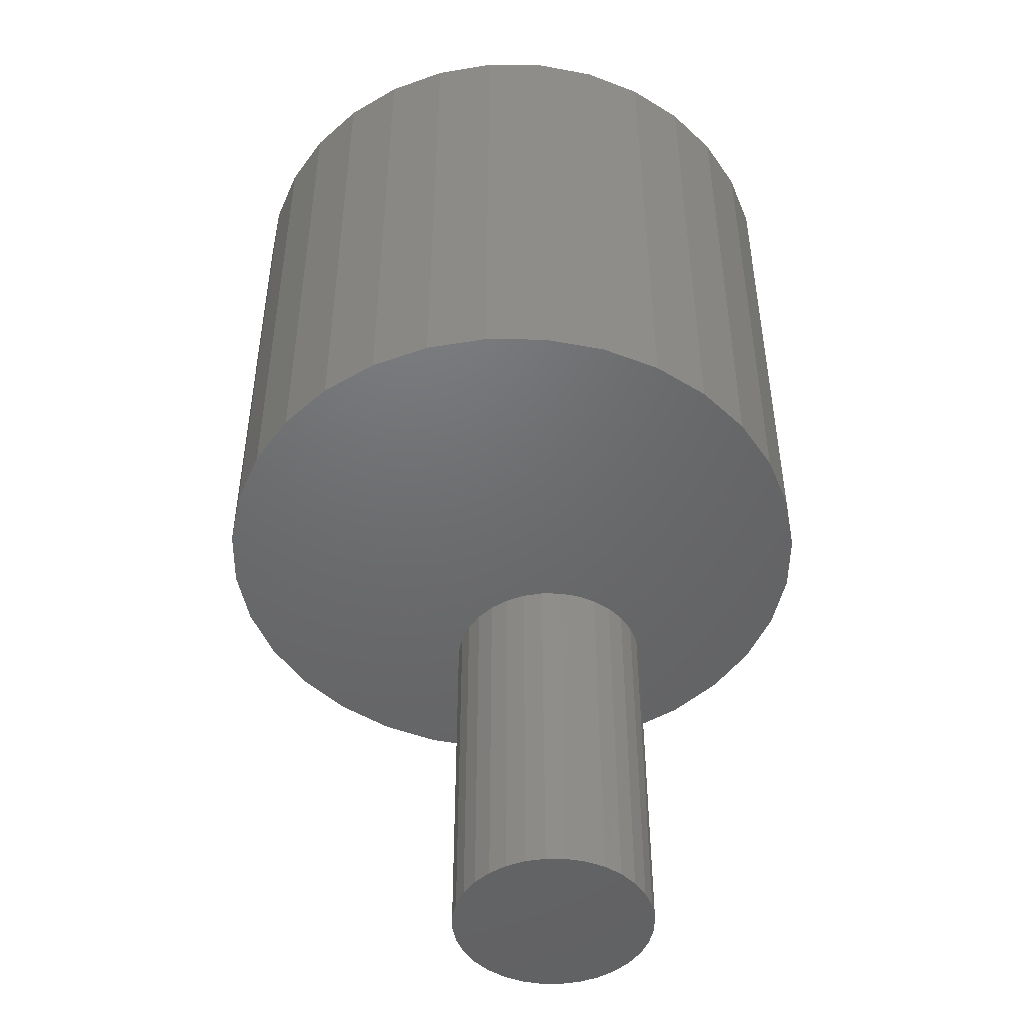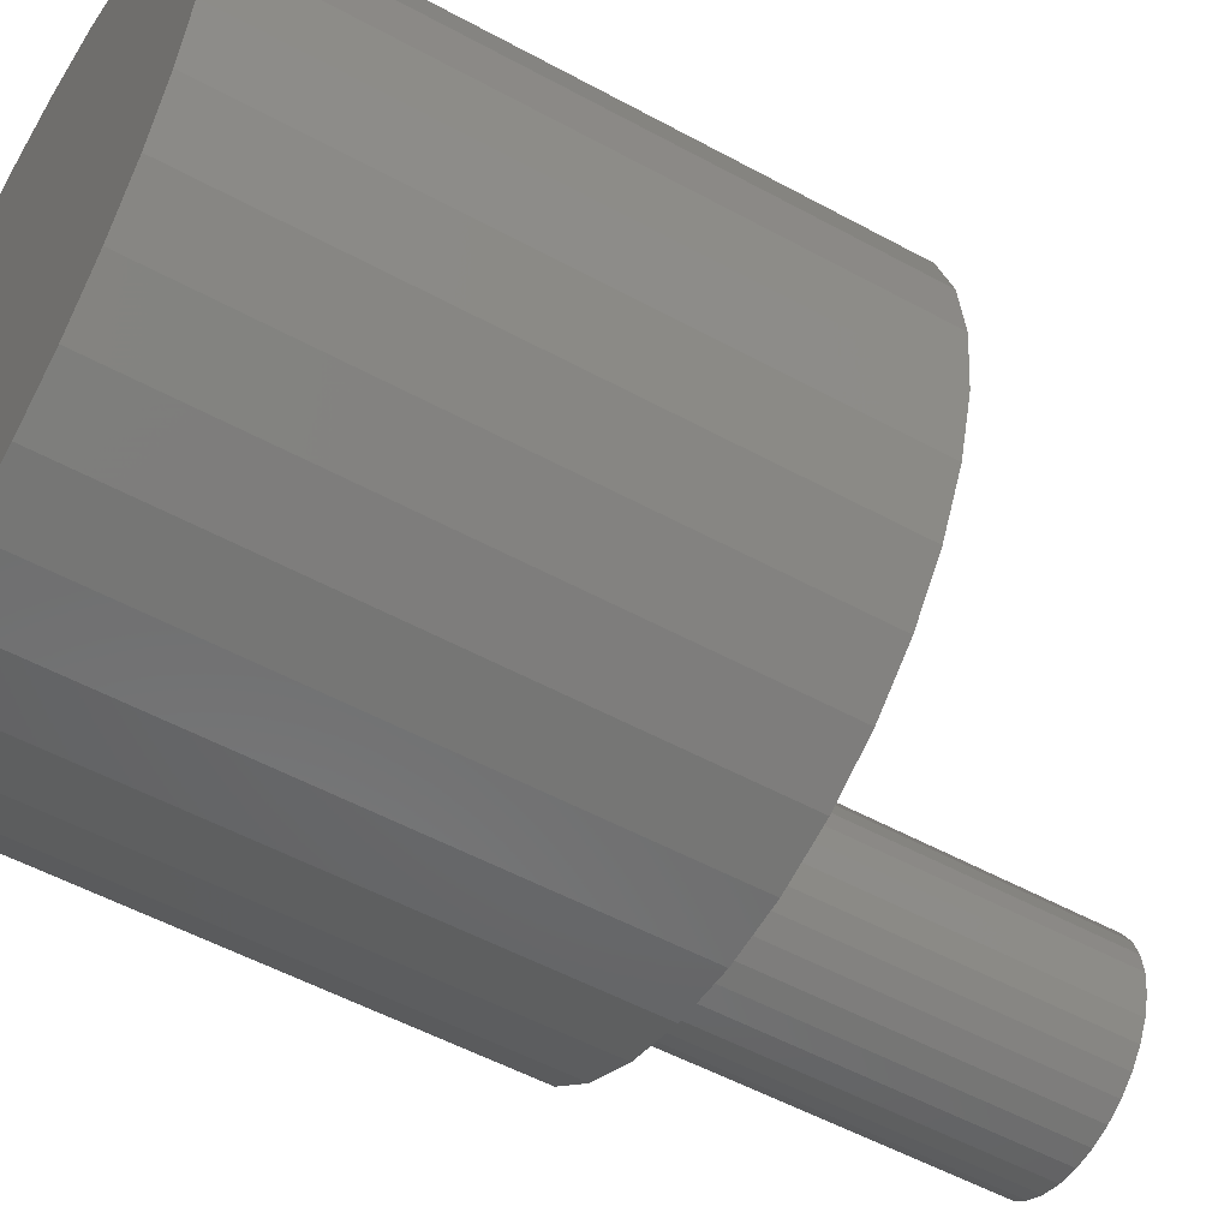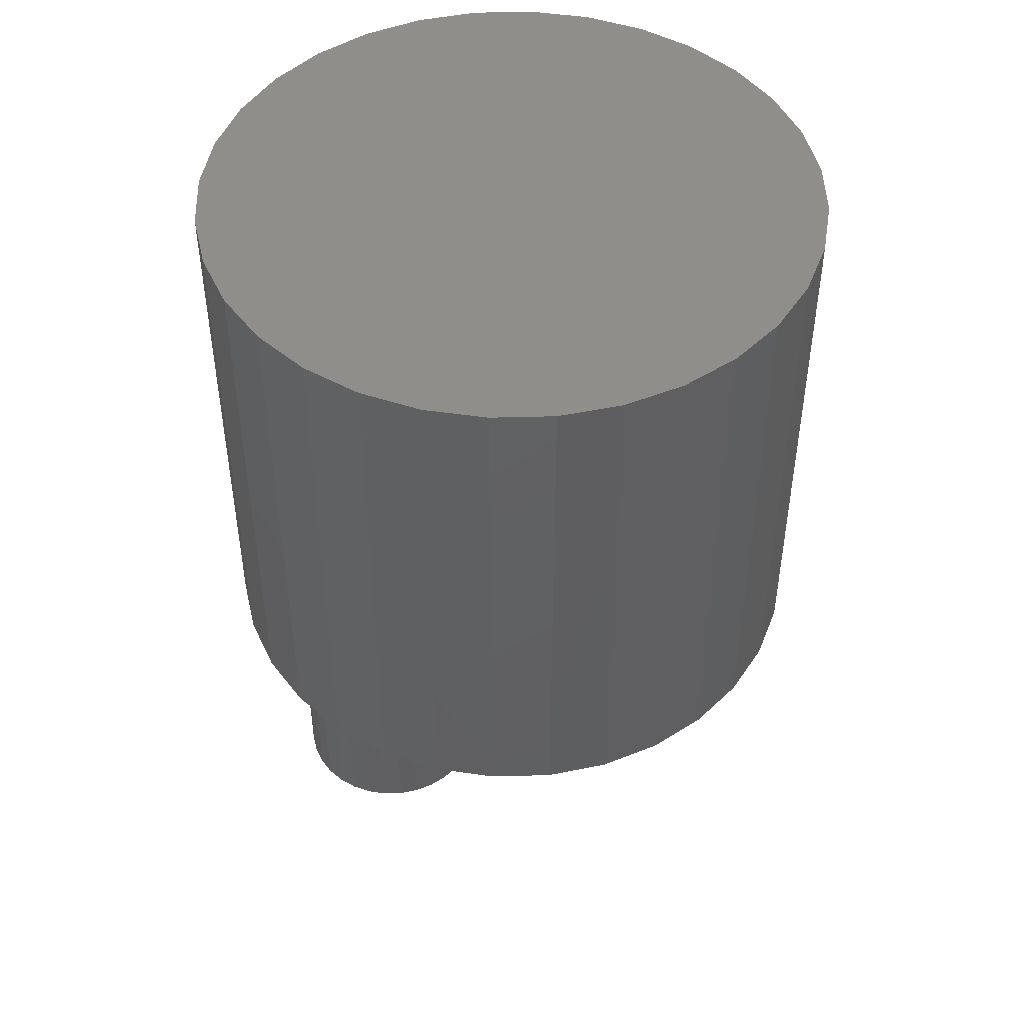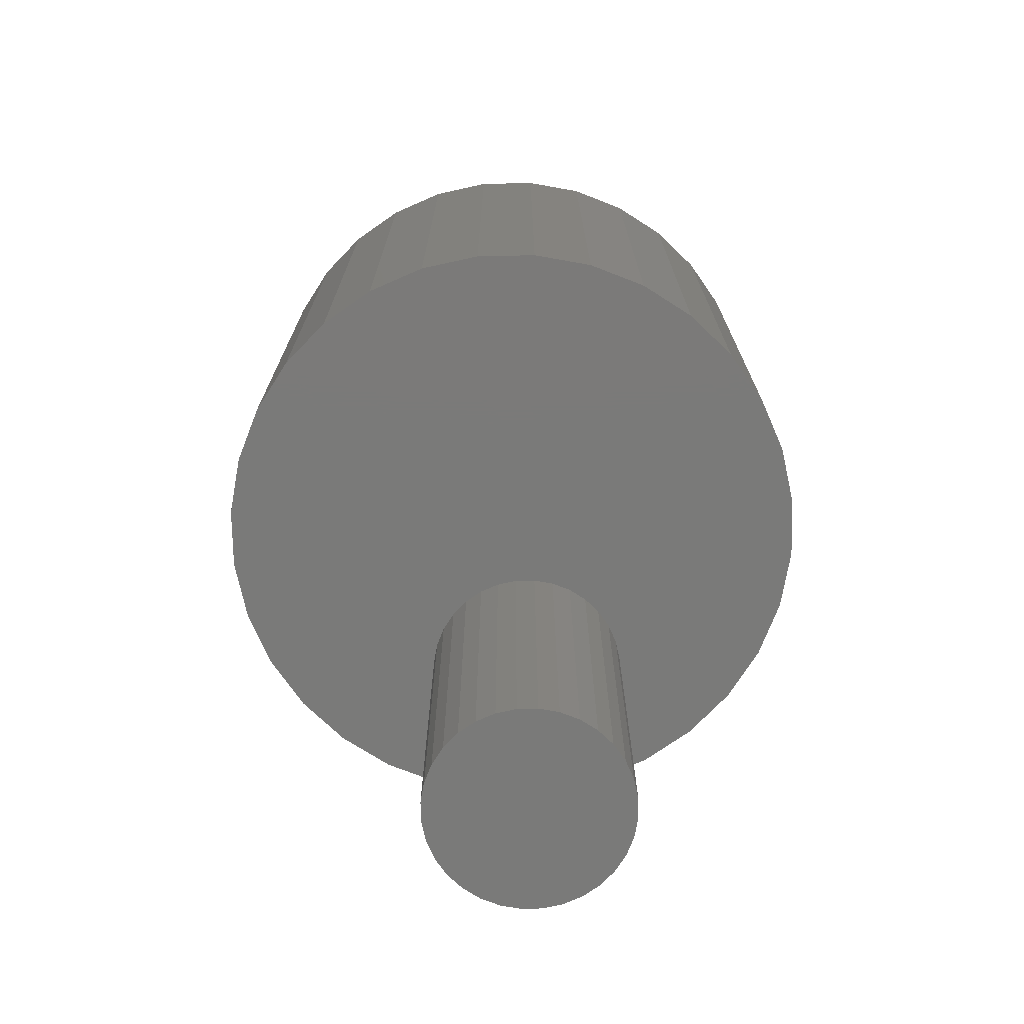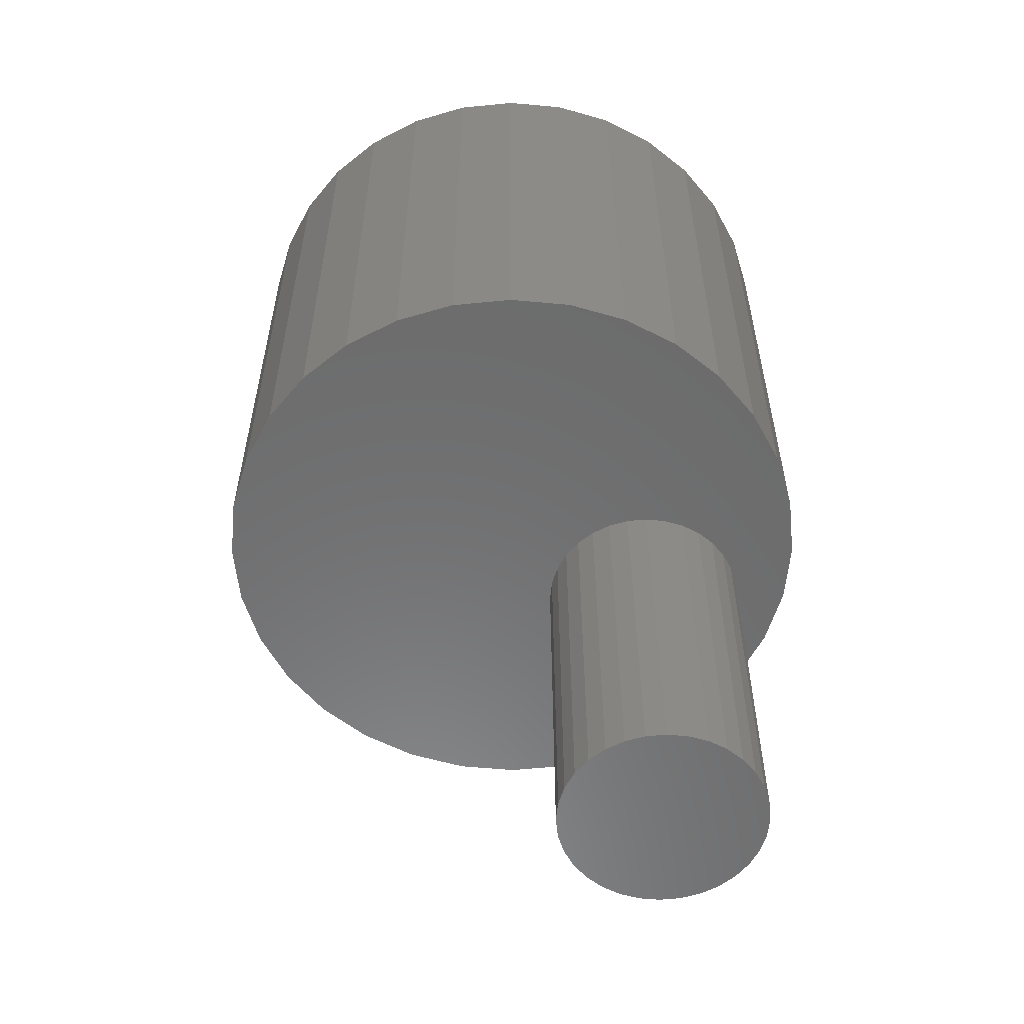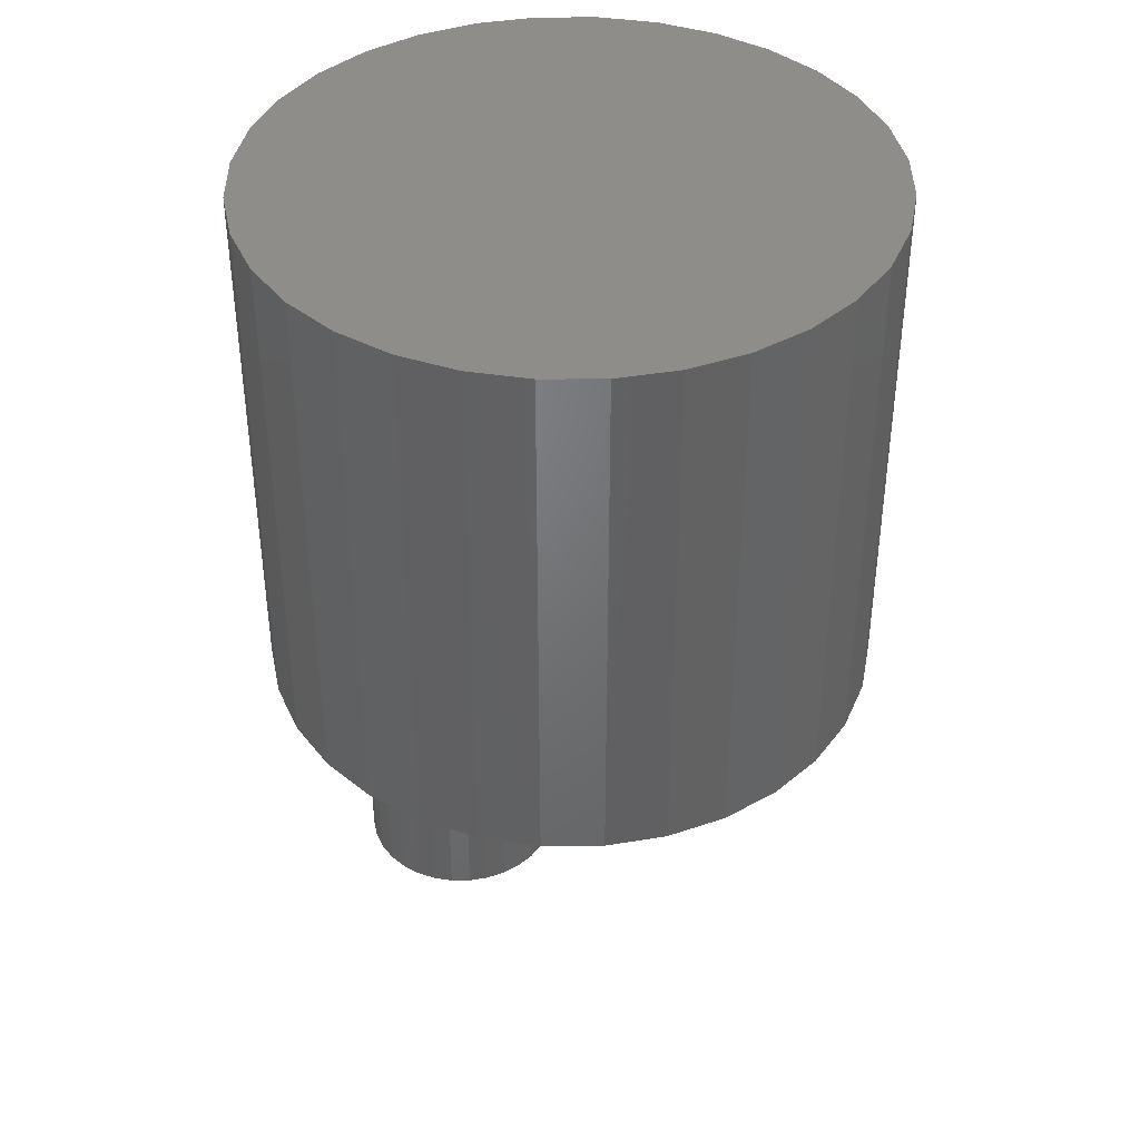
<metadata>
{"format":"stl","ext":"stl","renderer":"f3d","projection":"perspective","resolution":1024,"background":"white","views":[{"elev":-48.1,"azim":-51.3,"up":"+Y"},{"elev":-53.3,"azim":-120.3,"up":"+Z"},{"elev":47.5,"azim":-142.4,"up":"+Y"},{"elev":-73.3,"azim":-60.7,"up":"+Y"},{"elev":-57.7,"azim":0.2,"up":"+Y"},{"elev":40.2,"azim":-118.6,"up":"+Y"}]}
</metadata>
<code>
# stl→obj: 192 verts, 376 faces
v 0.1117 -0.75 0.03387
v 0.147 -0.75 0.03387
v 0.1294 -0.75 0.03561
v 0.0948 -0.75 0.02874
v 0.1639 -0.75 0.02874
v 0.07919 -0.75 0.02039
v 0.1795 -0.75 0.02039
v 0.06551 -0.75 0.009161
v 0.1932 -0.75 0.009161
v 0.1932 -0.75 -0.1185
v 0.07919 -0.75 -0.1298
v 0.1795 -0.75 -0.1298
v 0.0948 -0.75 -0.1381
v 0.1639 -0.75 -0.1381
v 0.1117 -0.75 -0.1432
v 0.147 -0.75 -0.1432
v 0.1294 -0.75 -0.145
v 0.2044 -0.75 -0.004522
v 0.05428 -0.75 -0.004522
v 0.2128 -0.75 -0.02013
v 0.04594 -0.75 -0.02013
v 0.2179 -0.75 -0.03707
v 0.0408 -0.75 -0.03707
v 0.2197 -0.75 -0.05469
v 0.03906 -0.75 -0.05469
v 0.2179 -0.75 -0.0723
v 0.0408 -0.75 -0.0723
v 0.2128 -0.75 -0.08924
v 0.04594 -0.75 -0.08924
v 0.2044 -0.75 -0.1049
v 0.05428 -0.75 -0.1049
v 0.06551 -0.75 -0.1185
v 0.2197 -0.4219 -0.05469
v 0.2179 -0.4219 -0.0723
v 0.2128 -0.4219 -0.08924
v 0.2044 -0.4219 -0.1049
v 0.1932 -0.4219 -0.1185
v 0.1795 -0.4219 -0.1298
v 0.1639 -0.4219 -0.1381
v 0.147 -0.4219 -0.1432
v 0.1294 -0.4219 -0.145
v 0.1117 -0.4219 -0.1432
v 0.0948 -0.4219 -0.1381
v 0.07919 -0.4219 -0.1298
v 0.06551 -0.4219 -0.1185
v 0.05428 -0.4219 -0.1049
v 0.04594 -0.4219 -0.08924
v 0.0408 -0.4219 -0.0723
v 0.03906 -0.4219 -0.05469
v 0.0408 -0.4219 -0.03707
v 0.04594 -0.4219 -0.02013
v 0.05428 -0.4219 -0.004522
v 0.06551 -0.4219 0.009161
v 0.07919 -0.4219 0.02039
v 0.0948 -0.4219 0.02874
v 0.1117 -0.4219 0.03387
v 0.1294 -0.4219 0.03561
v 0.147 -0.4219 0.03387
v 0.1639 -0.4219 0.02874
v 0.1795 -0.4219 0.02039
v 0.1932 -0.4219 0.009161
v 0.2044 -0.4219 -0.004522
v 0.2128 -0.4219 -0.02013
v 0.2179 -0.4219 -0.03707
v -0.2656 -0.4219 1.547e-16
v -0.1872 -0.4219 -0.1895
v -0.1466 -0.4219 -0.2228
v 0.1048 -0.4219 -0.2475
v -0.1466 -0.4219 0.2228
v 0.1048 -0.4219 0.2475
v -0.1002 -0.4219 0.2475
v 0.05457 -0.4219 -0.2628
v -0.04997 -0.4219 -0.2628
v 0.002303 -0.4219 -0.2679
v 0.2651 -0.4219 -0.05227
v 0.2498 -0.4219 -0.1025
v 0.1512 -0.4219 -0.2228
v 0.1918 -0.4219 -0.1895
v 0.2702 -0.4219 -2.994e-17
v 0.2651 -0.4219 0.05227
v 0.2498 -0.4219 0.1025
v 0.2251 -0.4219 0.1489
v 0.1918 -0.4219 0.1895
v 0.1512 -0.4219 0.2228
v -0.1872 -0.4219 0.1895
v -0.2205 -0.4219 0.1489
v -0.2452 -0.4219 0.1025
v -0.2605 -0.4219 0.05227
v -0.2605 -0.4219 -0.05227
v -0.2452 -0.4219 -0.1025
v -0.2205 -0.4219 -0.1489
v 0.2251 -0.4219 -0.1489
v -0.04997 -0.4219 0.2628
v 0.05457 -0.4219 0.2628
v 0.002303 -0.4219 0.2679
v -0.1002 -0.4219 -0.2475
v 0.2702 0.04688 -3.335e-16
v 0.2651 0.04688 -0.05227
v 0.2498 0.04688 -0.1025
v 0.2251 0.04688 -0.1489
v 0.1918 0.04688 -0.1895
v 0.1512 0.04688 -0.2228
v 0.1048 0.04688 -0.2475
v 0.05457 0.04688 -0.2628
v 0.002303 0.04688 -0.2679
v -0.04997 0.04688 -0.2628
v -0.1002 0.04688 -0.2475
v -0.1466 0.04688 -0.2228
v -0.1872 0.04688 -0.1895
v -0.2205 0.04688 -0.1489
v -0.2452 0.04688 -0.1025
v -0.2605 0.04688 -0.05227
v -0.2656 0.04688 1.547e-16
v -0.2605 0.04688 0.05227
v -0.2452 0.04688 0.1025
v -0.2205 0.04688 0.1489
v -0.1872 0.04688 0.1895
v -0.1466 0.04688 0.2228
v -0.1002 0.04688 0.2475
v -0.04997 0.04688 0.2628
v 0.002303 0.04688 0.2679
v 0.05457 0.04688 0.2628
v 0.1048 0.04688 0.2475
v 0.1512 0.04688 0.2228
v 0.1918 0.04688 0.1895
v 0.2251 0.04688 0.1489
v 0.2498 0.04688 0.1025
v 0.2651 0.04688 0.05227
v 0.1425 -0.2969 -0.02788
v 0.1425 -0.2969 0.02788
v 0.1452 -0.2969 -2.229e-17
v 0.1344 -0.2969 0.0547
v 0.1344 -0.2969 -0.0547
v -0.1379 -0.2969 -0.02788
v -0.1379 -0.2969 0.02788
v -0.1297 -0.2969 -0.0547
v -0.1406 -0.2969 1.272e-17
v -0.1297 -0.2969 0.0547
v -0.1165 -0.2969 0.07941
v -0.1165 -0.2969 -0.07941
v -0.09876 -0.2969 0.1011
v -0.09876 -0.2969 -0.1011
v -0.0771 -0.2969 0.1188
v -0.0771 -0.2969 -0.1188
v -0.05239 -0.2969 0.132
v -0.05239 -0.2969 -0.132
v -0.02558 -0.2969 0.1402
v -0.02558 -0.2969 -0.1402
v 0.002303 -0.2969 0.1429
v 0.002303 -0.2969 -0.1429
v 0.03019 -0.2969 0.1402
v 0.03019 -0.2969 -0.1402
v 0.057 -0.2969 0.132
v 0.057 -0.2969 -0.132
v 0.08171 -0.2969 0.1188
v 0.08171 -0.2969 -0.1188
v 0.1034 -0.2969 0.1011
v 0.1034 -0.2969 -0.1011
v 0.1211 -0.2969 0.07941
v 0.1211 -0.2969 -0.07941
v 0.002303 -0.07812 -0.1429
v 0.03019 -0.07812 -0.1402
v 0.057 -0.07812 -0.132
v 0.08171 -0.07812 -0.1188
v 0.1034 -0.07812 -0.1011
v 0.1211 -0.07812 -0.07941
v 0.1344 -0.07812 -0.0547
v 0.1425 -0.07812 -0.02788
v 0.1452 -0.07812 -5.729e-17
v -0.02558 -0.07812 -0.1402
v -0.05239 -0.07812 -0.132
v -0.0771 -0.07812 -0.1188
v -0.09876 -0.07812 -0.1011
v -0.1165 -0.07812 -0.07941
v -0.1297 -0.07812 -0.0547
v -0.1379 -0.07812 -0.02788
v -0.1406 -0.07812 1.272e-17
v 0.002303 -0.07812 0.1429
v -0.02558 -0.07812 0.1402
v -0.05239 -0.07812 0.132
v -0.0771 -0.07812 0.1188
v -0.09876 -0.07812 0.1011
v -0.1165 -0.07812 0.07941
v -0.1297 -0.07812 0.0547
v -0.1379 -0.07812 0.02788
v 0.03019 -0.07812 0.1402
v 0.057 -0.07812 0.132
v 0.08171 -0.07812 0.1188
v 0.1034 -0.07812 0.1011
v 0.1211 -0.07812 0.07941
v 0.1344 -0.07812 0.0547
v 0.1425 -0.07812 0.02788
f 1 2 3
f 2 1 4
f 2 4 5
f 5 4 6
f 5 6 7
f 7 6 8
f 7 8 9
f 10 11 12
f 12 11 13
f 12 13 14
f 14 13 15
f 14 15 16
f 16 15 17
f 9 8 18
f 18 8 19
f 18 19 20
f 20 19 21
f 20 21 22
f 22 21 23
f 22 23 24
f 24 23 25
f 24 25 26
f 26 25 27
f 26 27 28
f 28 27 29
f 28 29 30
f 30 29 31
f 30 31 10
f 10 31 32
f 10 32 11
f 33 24 34
f 34 24 26
f 34 26 35
f 35 26 28
f 35 28 36
f 36 28 30
f 36 30 37
f 37 30 10
f 37 10 38
f 38 10 12
f 38 12 39
f 39 12 14
f 39 14 40
f 40 14 16
f 40 16 41
f 41 16 17
f 41 17 42
f 42 17 15
f 42 15 43
f 43 15 13
f 43 13 44
f 44 13 11
f 44 11 45
f 45 11 32
f 45 32 46
f 46 32 31
f 46 31 47
f 47 31 29
f 47 29 48
f 48 29 27
f 48 27 49
f 49 27 25
f 49 25 50
f 50 25 23
f 50 23 51
f 51 23 21
f 51 21 52
f 52 21 19
f 52 19 53
f 53 19 8
f 53 8 54
f 54 8 6
f 54 6 55
f 55 6 4
f 55 4 56
f 56 4 1
f 56 1 57
f 57 1 3
f 57 3 58
f 58 3 2
f 58 2 59
f 59 2 5
f 59 5 60
f 60 5 7
f 60 7 61
f 61 7 9
f 61 9 62
f 62 9 18
f 62 18 63
f 63 18 20
f 63 20 64
f 64 20 22
f 64 22 33
f 33 22 24
f 65 53 54
f 65 52 53
f 66 67 68
f 69 70 71
f 72 73 74
f 33 75 64
f 35 36 76
f 41 77 78
f 79 61 62
f 79 62 63
f 79 63 64
f 79 64 75
f 57 58 80
f 57 80 81
f 57 81 82
f 57 82 83
f 57 83 84
f 57 84 70
f 57 70 69
f 57 69 85
f 57 85 86
f 57 86 87
f 57 87 88
f 88 65 54
f 88 54 55
f 88 55 56
f 88 56 57
f 89 49 50
f 89 50 51
f 89 51 52
f 89 52 65
f 90 46 47
f 90 47 48
f 90 48 49
f 90 49 89
f 91 66 68
f 91 68 77
f 91 77 41
f 91 41 42
f 91 42 43
f 91 43 44
f 91 44 45
f 91 45 46
f 91 46 90
f 80 58 59
f 80 59 60
f 80 60 61
f 80 61 79
f 92 76 36
f 92 36 37
f 92 37 38
f 92 38 39
f 92 39 40
f 92 40 41
f 92 41 78
f 71 70 93
f 93 70 94
f 93 94 95
f 73 72 96
f 96 72 68
f 96 68 67
f 75 33 76
f 76 33 34
f 76 34 35
f 97 79 98
f 98 79 75
f 98 75 99
f 99 75 76
f 99 76 100
f 100 76 92
f 100 92 101
f 101 92 78
f 101 78 102
f 102 78 77
f 102 77 103
f 103 77 68
f 103 68 104
f 104 68 72
f 104 72 105
f 105 72 74
f 105 74 106
f 106 74 73
f 106 73 107
f 107 73 96
f 107 96 108
f 108 96 67
f 108 67 109
f 109 67 66
f 109 66 110
f 110 66 91
f 110 91 111
f 111 91 90
f 111 90 112
f 112 90 89
f 112 89 113
f 113 89 65
f 113 65 114
f 114 65 88
f 114 88 115
f 115 88 87
f 115 87 116
f 116 87 86
f 116 86 117
f 117 86 85
f 117 85 118
f 118 85 69
f 118 69 119
f 119 69 71
f 119 71 120
f 120 71 93
f 120 93 121
f 121 93 95
f 121 95 122
f 122 95 94
f 122 94 123
f 123 94 70
f 123 70 124
f 124 70 84
f 124 84 125
f 125 84 83
f 125 83 126
f 126 83 82
f 126 82 127
f 127 82 81
f 127 81 128
f 128 81 80
f 128 80 97
f 97 80 79
f 121 122 120
f 105 106 104
f 104 106 107
f 104 107 103
f 103 107 108
f 103 108 102
f 102 108 109
f 102 109 101
f 101 109 110
f 101 110 100
f 100 110 111
f 100 111 99
f 99 111 112
f 99 112 98
f 98 112 113
f 98 113 97
f 97 113 114
f 97 114 128
f 128 114 115
f 128 115 127
f 127 115 116
f 127 116 126
f 126 116 117
f 126 117 125
f 125 117 118
f 125 118 124
f 124 118 119
f 124 119 123
f 123 119 120
f 123 120 122
f 129 130 131
f 132 130 129
f 133 132 129
f 134 135 136
f 135 134 137
f 135 138 136
f 136 138 139
f 136 139 140
f 140 139 141
f 140 141 142
f 142 141 143
f 142 143 144
f 144 143 145
f 144 145 146
f 146 145 147
f 146 147 148
f 148 147 149
f 148 149 150
f 150 149 151
f 150 151 152
f 152 151 153
f 152 153 154
f 154 153 155
f 154 155 156
f 156 155 157
f 156 157 158
f 158 157 159
f 158 159 160
f 160 159 132
f 160 132 133
f 161 152 162
f 162 152 154
f 162 154 163
f 163 154 156
f 163 156 164
f 164 156 158
f 164 158 165
f 165 158 160
f 165 160 166
f 166 160 133
f 166 133 167
f 167 133 129
f 167 129 168
f 168 129 131
f 168 131 169
f 152 161 150
f 150 161 170
f 150 170 148
f 148 170 171
f 148 171 146
f 146 171 172
f 146 172 144
f 144 172 173
f 144 173 142
f 142 173 174
f 142 174 140
f 140 174 175
f 140 175 136
f 136 175 176
f 136 176 134
f 134 176 177
f 134 177 137
f 178 147 179
f 179 147 145
f 179 145 180
f 180 145 143
f 180 143 181
f 181 143 141
f 181 141 182
f 182 141 139
f 182 139 183
f 183 139 138
f 183 138 184
f 184 138 135
f 184 135 185
f 185 135 137
f 185 137 177
f 147 178 149
f 149 178 186
f 149 186 151
f 151 186 187
f 151 187 153
f 153 187 188
f 153 188 155
f 155 188 189
f 155 189 157
f 157 189 190
f 157 190 159
f 159 190 191
f 159 191 132
f 132 191 192
f 132 192 130
f 130 192 169
f 130 169 131
f 169 192 168
f 168 192 191
f 168 191 167
f 175 185 176
f 177 176 185
f 167 191 166
f 166 191 190
f 166 190 165
f 165 190 189
f 165 189 164
f 164 189 188
f 164 188 163
f 163 188 187
f 163 187 162
f 162 187 186
f 162 186 161
f 161 186 178
f 161 178 170
f 170 178 179
f 170 179 171
f 171 179 180
f 171 180 172
f 172 180 181
f 172 181 173
f 173 181 182
f 173 182 174
f 174 182 183
f 174 183 175
f 175 183 184
f 175 184 185

</code>
